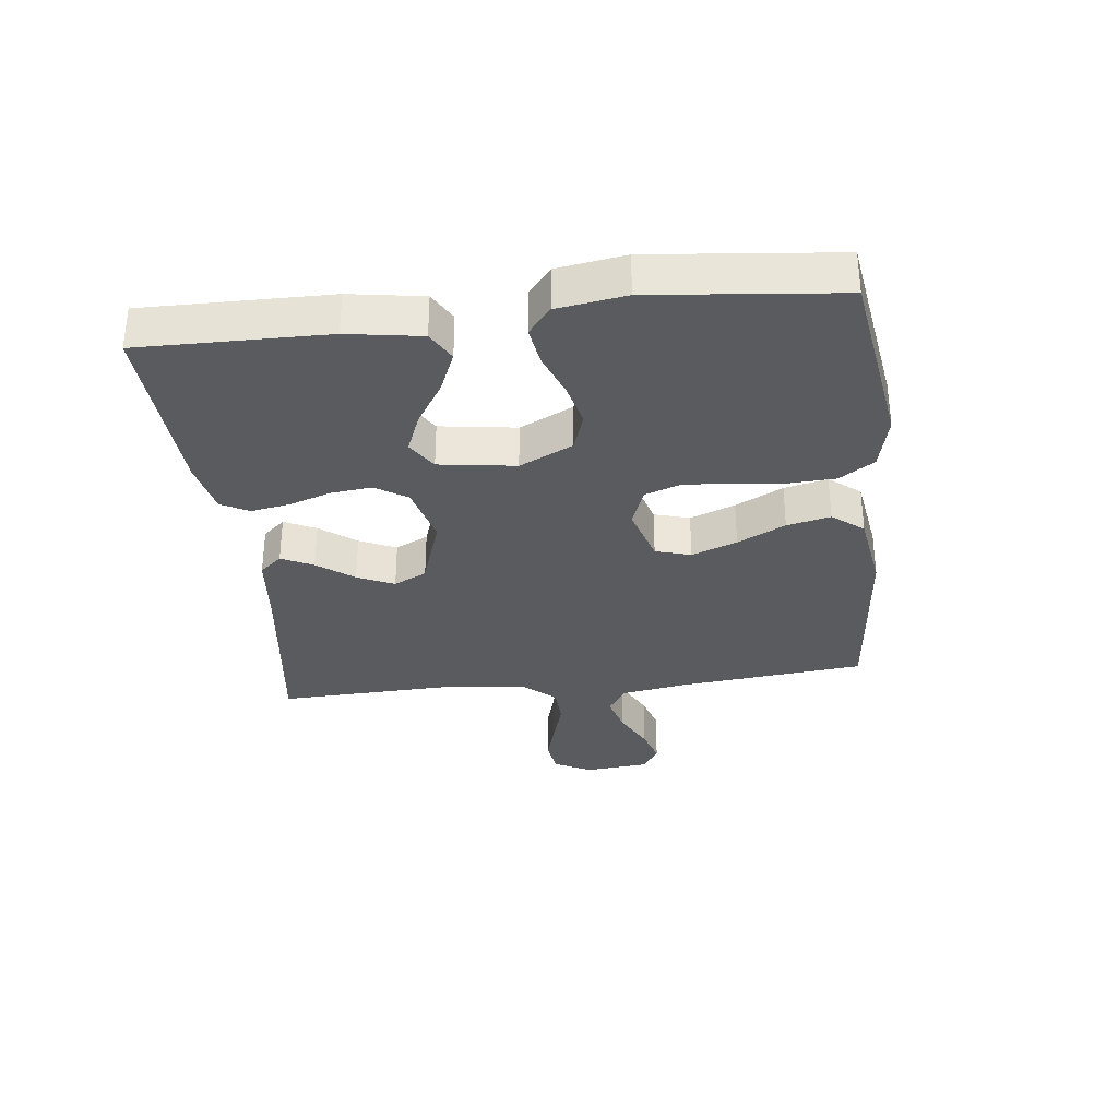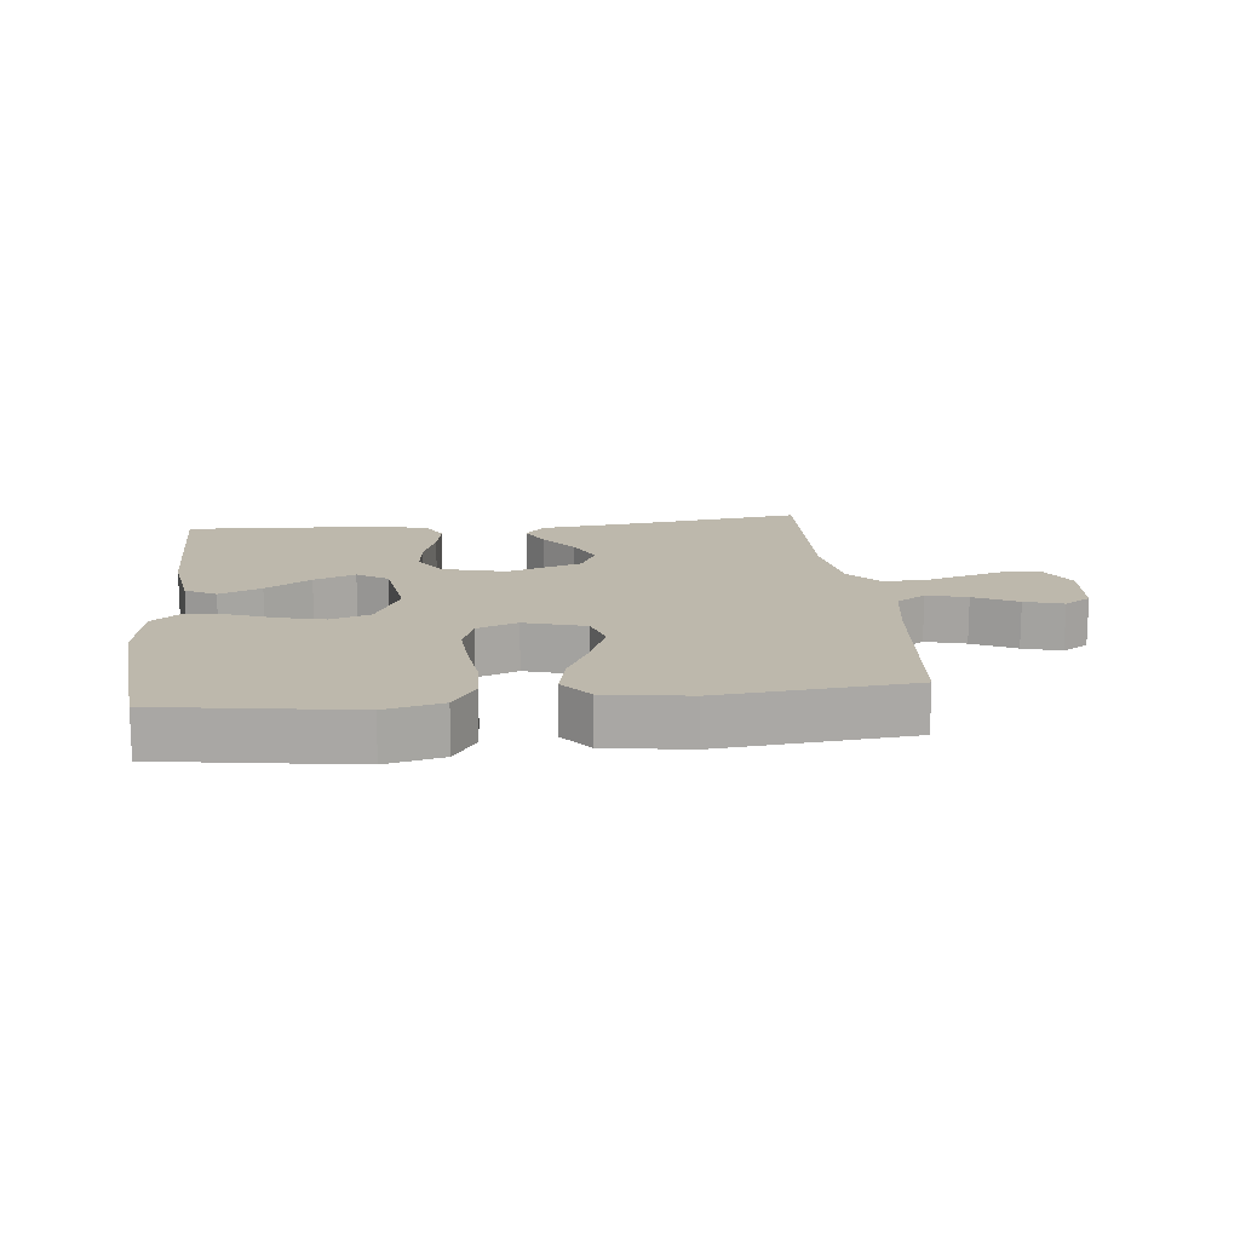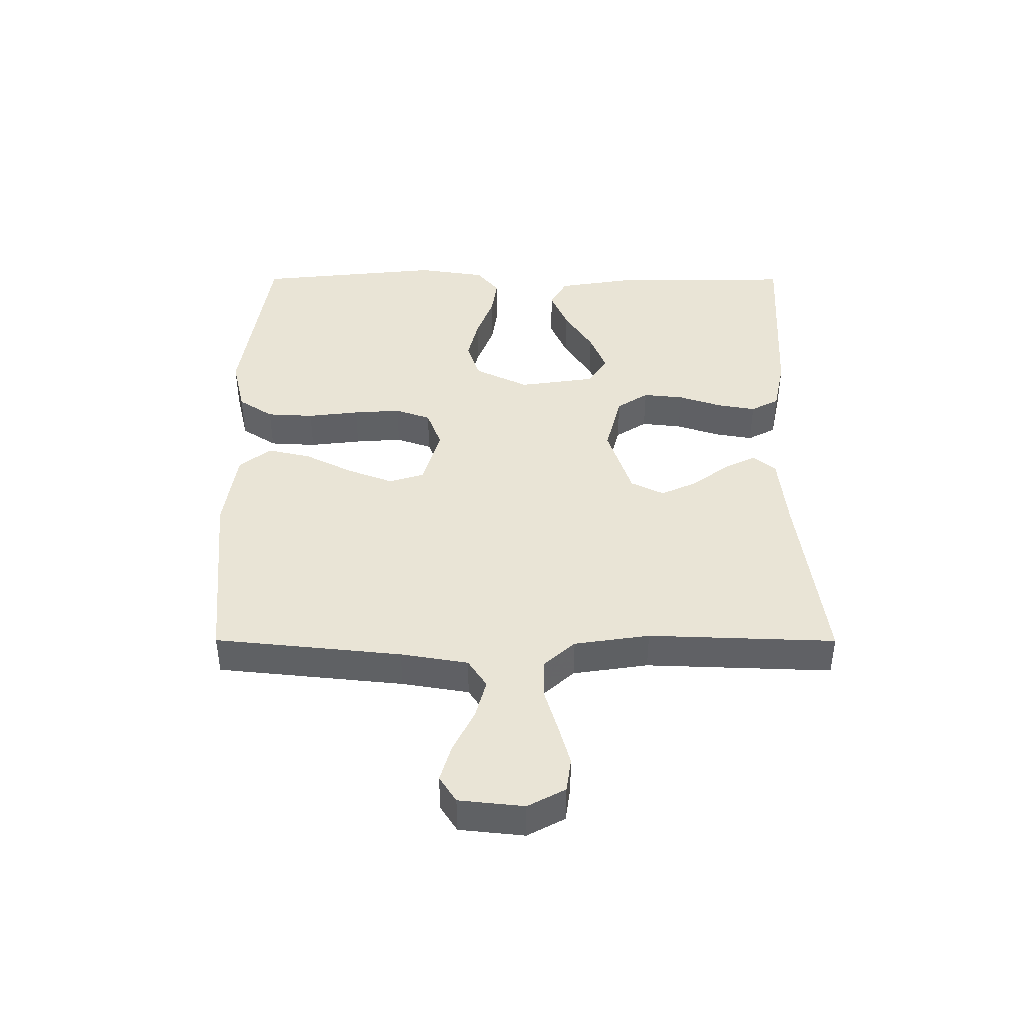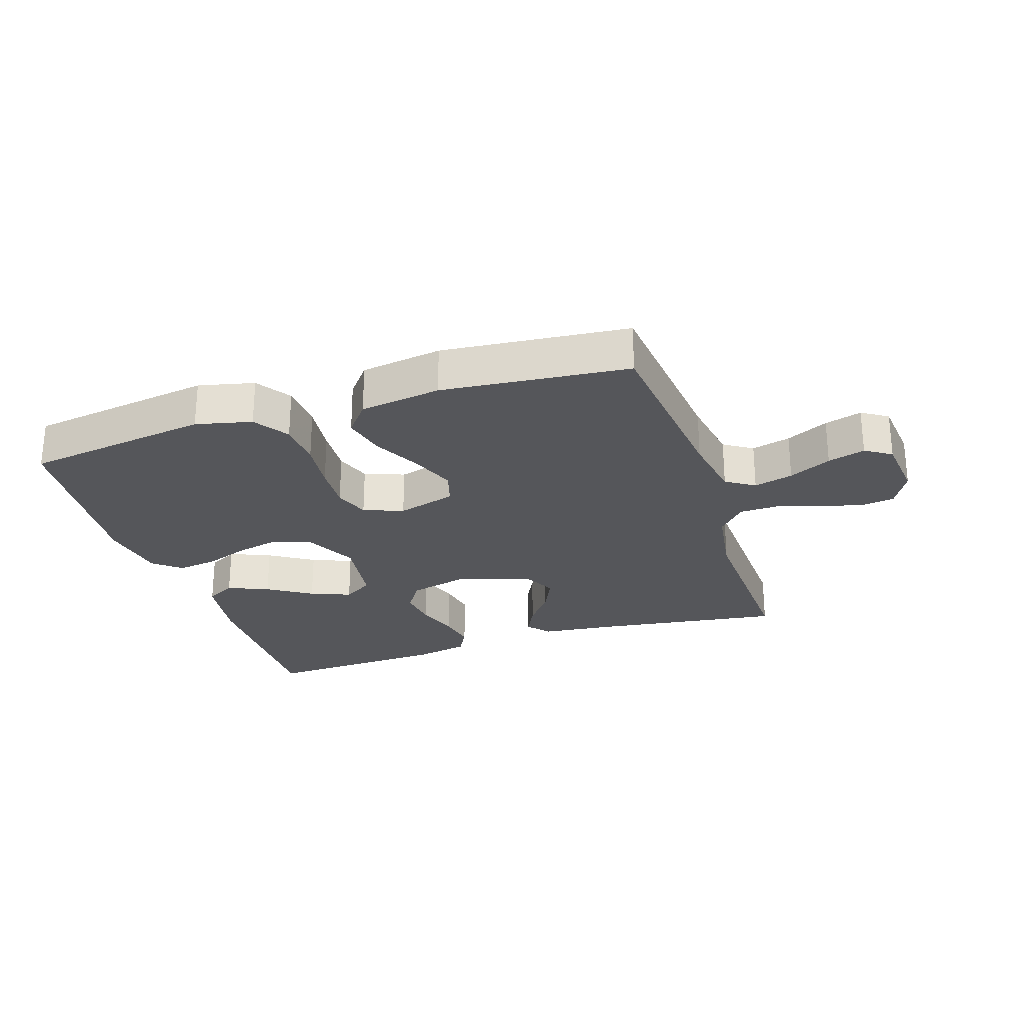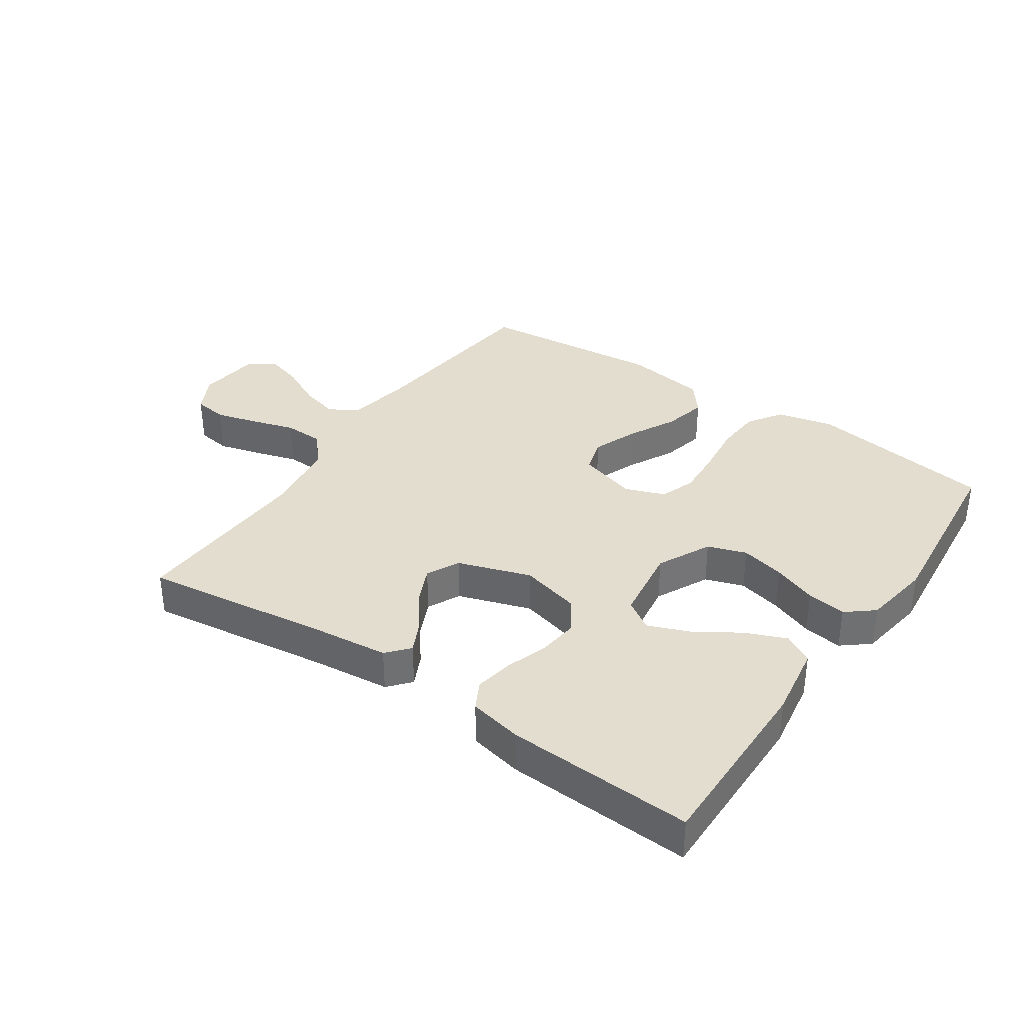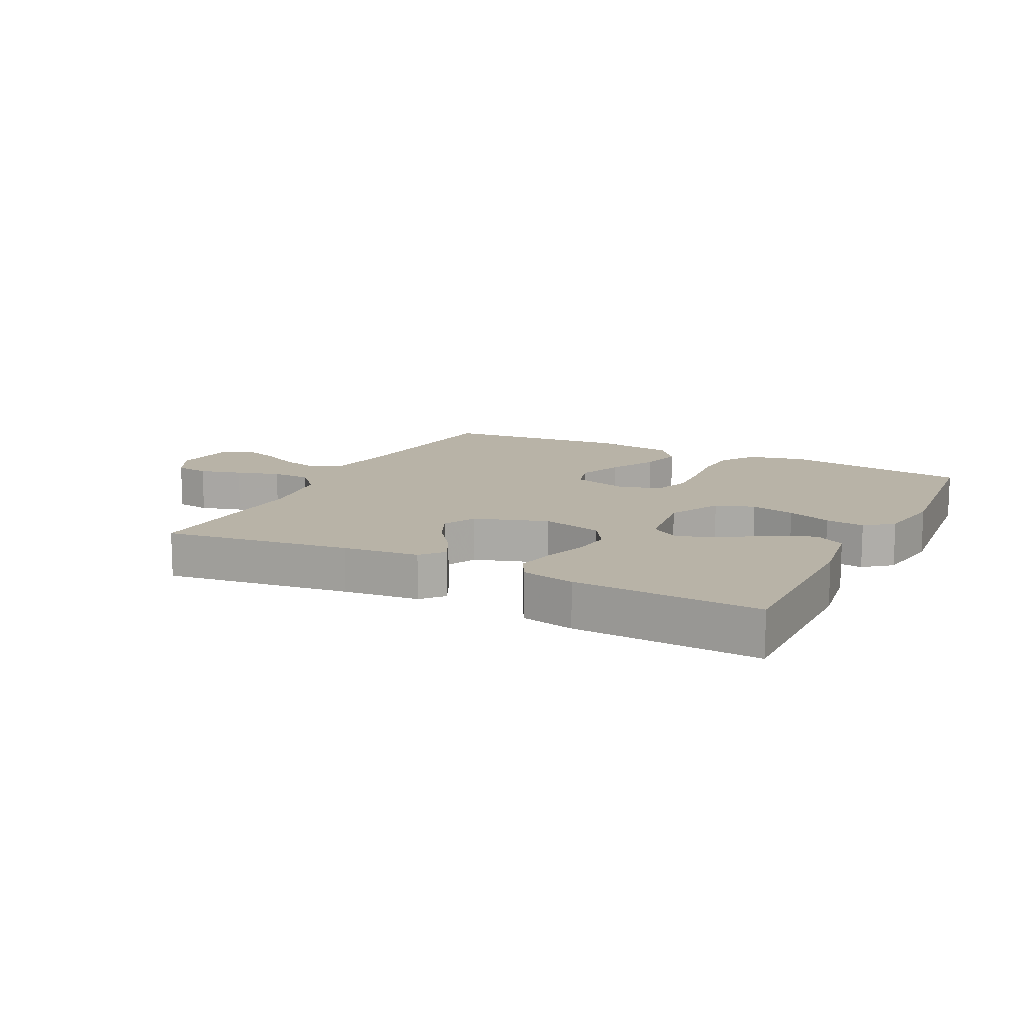
<metadata>
{"format":"obj","ext":"obj","renderer":"f3d","projection":"perspective","resolution":1024,"background":"white","views":[{"elev":-32.6,"azim":-83.3,"up":"+Y"},{"elev":14.9,"azim":-6.1,"up":"+Y"},{"elev":42.4,"azim":90.1,"up":"+Y"},{"elev":-25.9,"azim":18.0,"up":"+Y"},{"elev":35.5,"azim":-145.6,"up":"+Y"},{"elev":12.7,"azim":-153.1,"up":"+Y"}]}
</metadata>
<code>
v 0.5 0.07 0.5
v 0.531 0.07 0.2
v 0.549 0.07 0.092
v 0.595 0.07 0.062
v 0.658 0.07 0.079
v 0.726 0.07 0.113
v 0.786 0.07 0.131
v 0.828 0.07 0.104
v 0.839 0.07 0
v 0.807 0.07 -0.06
v 0.752 0.07 -0.068
v 0.684 0.07 -0.049
v 0.614 0.07 -0.028
v 0.551 0.07 -0.03
v 0.507 0.07 -0.079
v 0.489 0.07 -0.2
v 0.5 0.07 -0.5
v 0.2 0.07 -0.459
v 0.078 0.07 -0.446
v 0.047 0.07 -0.41
v 0.072 0.07 -0.359
v 0.116 0.07 -0.301
v 0.143 0.07 -0.242
v 0.117 0.07 -0.189
v 0 0.07 -0.15
v -0.098 0.07 -0.175
v -0.131 0.07 -0.226
v -0.124 0.07 -0.291
v -0.101 0.07 -0.36
v -0.09 0.07 -0.422
v -0.114 0.07 -0.467
v -0.2 0.07 -0.485
v -0.5 0.07 -0.5
v -0.496 0.07 -0.2
v -0.477 0.07 -0.082
v -0.429 0.07 -0.055
v -0.363 0.07 -0.083
v -0.292 0.07 -0.128
v -0.227 0.07 -0.154
v -0.179 0.07 -0.123
v -0.161 0.07 0
v -0.203 0.07 0.086
v -0.265 0.07 0.107
v -0.336 0.07 0.09
v -0.407 0.07 0.063
v -0.47 0.07 0.054
v -0.514 0.07 0.09
v -0.531 0.07 0.2
v -0.5 0.07 0.5
v -0.2 0.07 0.545
v -0.11 0.07 0.524
v -0.073 0.07 0.468
v -0.069 0.07 0.393
v -0.079 0.07 0.31
v -0.084 0.07 0.234
v -0.064 0.07 0.177
v 0 0.07 0.153
v 0.095 0.07 0.181
v 0.112 0.07 0.238
v 0.084 0.07 0.311
v 0.045 0.07 0.388
v 0.029 0.07 0.458
v 0.069 0.07 0.508
v 0.2 0.07 0.528
v 0.5 0 0.5
v 0.531 0 0.2
v 0.549 0 0.092
v 0.595 0 0.062
v 0.658 0 0.079
v 0.726 0 0.113
v 0.786 0 0.131
v 0.828 0 0.104
v 0.839 0 0
v 0.807 0 -0.06
v 0.752 0 -0.068
v 0.684 0 -0.049
v 0.614 0 -0.028
v 0.551 0 -0.03
v 0.507 0 -0.079
v 0.489 0 -0.2
v 0.5 0 -0.5
v 0.2 0 -0.459
v 0.078 0 -0.446
v 0.047 0 -0.41
v 0.072 0 -0.359
v 0.116 0 -0.301
v 0.143 0 -0.242
v 0.117 0 -0.189
v 0 0 -0.15
v -0.098 0 -0.175
v -0.131 0 -0.226
v -0.124 0 -0.291
v -0.101 0 -0.36
v -0.09 0 -0.422
v -0.114 0 -0.467
v -0.2 0 -0.485
v -0.5 0 -0.5
v -0.496 0 -0.2
v -0.477 0 -0.082
v -0.429 0 -0.055
v -0.363 0 -0.083
v -0.292 0 -0.128
v -0.227 0 -0.154
v -0.179 0 -0.123
v -0.161 0 0
v -0.203 0 0.086
v -0.265 0 0.107
v -0.336 0 0.09
v -0.407 0 0.063
v -0.47 0 0.054
v -0.514 0 0.09
v -0.531 0 0.2
v -0.5 0 0.5
v -0.2 0 0.545
v -0.11 0 0.524
v -0.073 0 0.468
v -0.069 0 0.393
v -0.079 0 0.31
v -0.084 0 0.234
v -0.064 0 0.177
v 0 0 0.153
v 0.095 0 0.181
v 0.112 0 0.238
v 0.084 0 0.311
v 0.045 0 0.388
v 0.029 0 0.458
v 0.069 0 0.508
v 0.2 0 0.528
f 64 1 2
f 63 64 2
f 62 63 2
f 61 62 2
f 60 61 2
f 59 60 2 3
f 58 59 3 4
f 57 58 4
f 52 53 54
f 51 52 54
f 50 51 54
f 49 50 54
f 48 49 54
f 47 48 54
f 46 47 54
f 45 46 54
f 44 45 54
f 43 44 54 55
f 42 43 55 56
f 36 37 38
f 35 36 38
f 34 35 38
f 33 34 38
f 32 33 38
f 31 32 38
f 30 31 38
f 29 30 38
f 28 29 38
f 27 28 38 39
f 26 27 39 40
f 20 21 22
f 19 20 22
f 18 19 22
f 18 22 23
f 17 18 23
f 16 17 23
f 15 16 23 24
f 11 12 13
f 10 11 13
f 9 10 13
f 8 9 13
f 7 8 13
f 6 7 13
f 5 6 13
f 4 5 13 14
f 15 24 25
f 14 15 25
f 4 14 25
f 57 4 25
f 26 40 41
f 25 26 41
f 57 25 41
f 56 57 41
f 41 42 56
f 66 65 128
f 66 128 127
f 66 127 126
f 66 126 125
f 66 125 124
f 67 66 124 123
f 68 67 123 122
f 68 122 121
f 118 117 116
f 118 116 115
f 118 115 114
f 118 114 113
f 118 113 112
f 118 112 111
f 118 111 110
f 118 110 109
f 118 109 108
f 119 118 108 107
f 120 119 107 106
f 102 101 100
f 102 100 99
f 102 99 98
f 102 98 97
f 102 97 96
f 102 96 95
f 102 95 94
f 102 94 93
f 102 93 92
f 103 102 92 91
f 104 103 91 90
f 86 85 84
f 86 84 83
f 86 83 82
f 87 86 82
f 87 82 81
f 87 81 80
f 88 87 80 79
f 77 76 75
f 77 75 74
f 77 74 73
f 77 73 72
f 77 72 71
f 77 71 70
f 77 70 69
f 78 77 69 68
f 89 88 79
f 89 79 78
f 89 78 68
f 89 68 121
f 105 104 90
f 105 90 89
f 105 89 121
f 105 121 120
f 120 106 105
f 1 65 66 2
f 2 66 67 3
f 3 67 68 4
f 4 68 69 5
f 5 69 70 6
f 6 70 71 7
f 7 71 72 8
f 8 72 73 9
f 9 73 74 10
f 10 74 75 11
f 11 75 76 12
f 12 76 77 13
f 13 77 78 14
f 14 78 79 15
f 15 79 80 16
f 16 80 81 17
f 17 81 82 18
f 18 82 83 19
f 19 83 84 20
f 20 84 85 21
f 21 85 86 22
f 22 86 87 23
f 23 87 88 24
f 24 88 89 25
f 25 89 90 26
f 26 90 91 27
f 27 91 92 28
f 28 92 93 29
f 29 93 94 30
f 30 94 95 31
f 31 95 96 32
f 32 96 97 33
f 33 97 98 34
f 34 98 99 35
f 35 99 100 36
f 36 100 101 37
f 37 101 102 38
f 38 102 103 39
f 39 103 104 40
f 40 104 105 41
f 41 105 106 42
f 42 106 107 43
f 43 107 108 44
f 44 108 109 45
f 45 109 110 46
f 46 110 111 47
f 47 111 112 48
f 48 112 113 49
f 49 113 114 50
f 50 114 115 51
f 51 115 116 52
f 52 116 117 53
f 53 117 118 54
f 54 118 119 55
f 55 119 120 56
f 56 120 121 57
f 57 121 122 58
f 58 122 123 59
f 59 123 124 60
f 60 124 125 61
f 61 125 126 62
f 62 126 127 63
f 63 127 128 64
f 64 128 65 1

</code>
